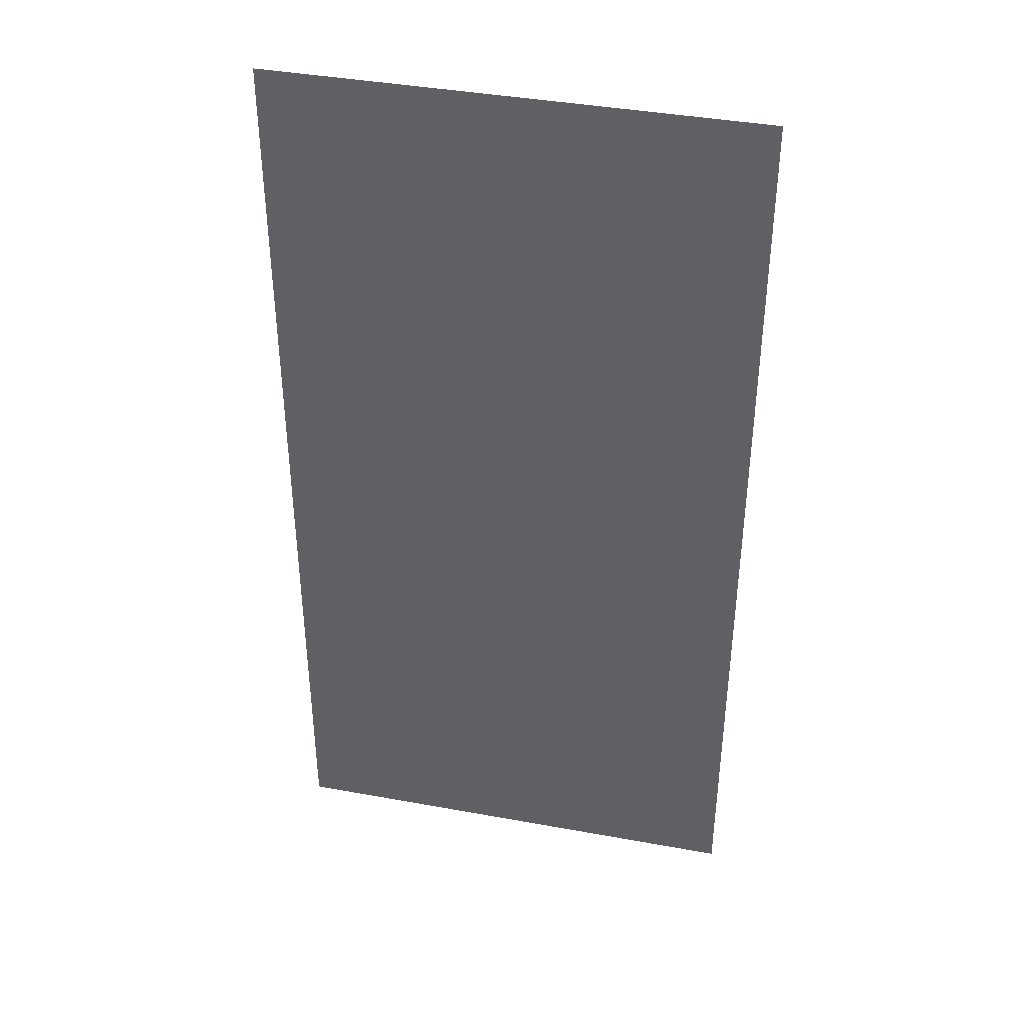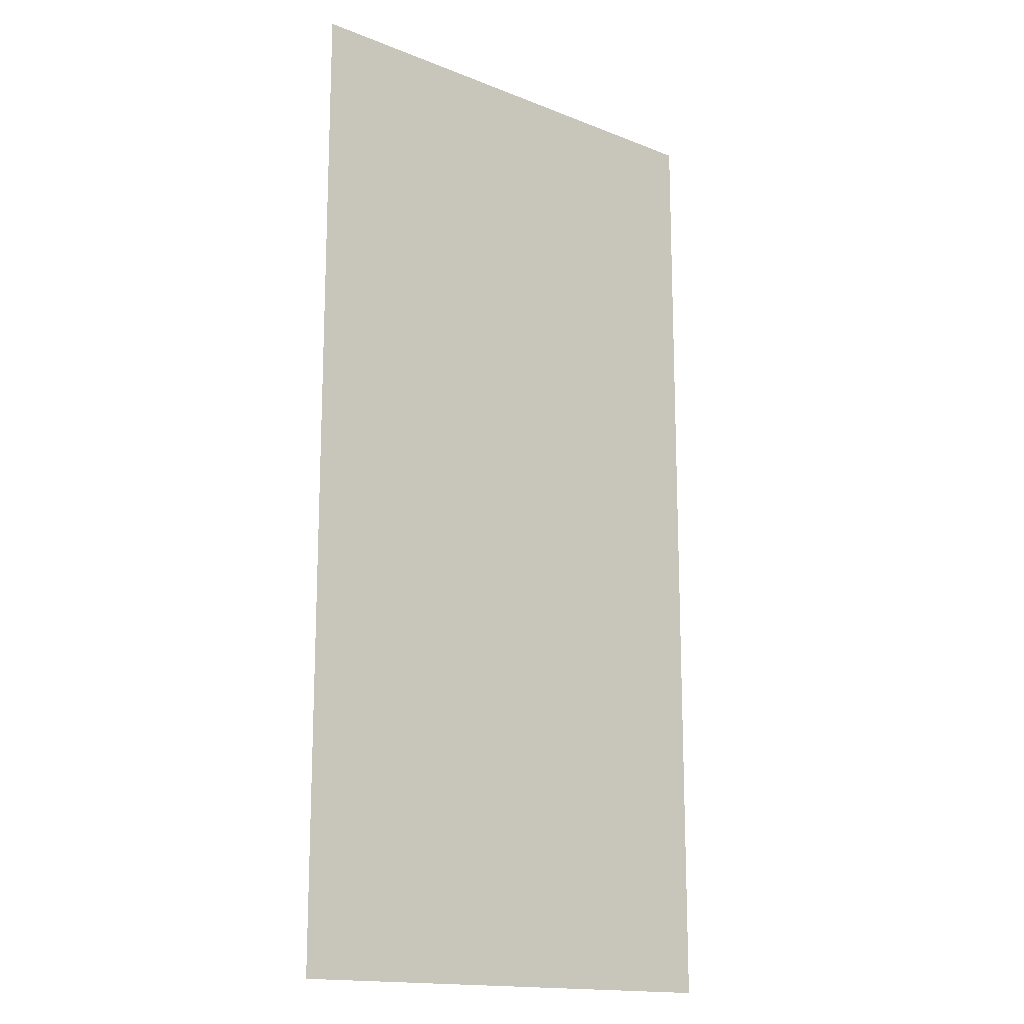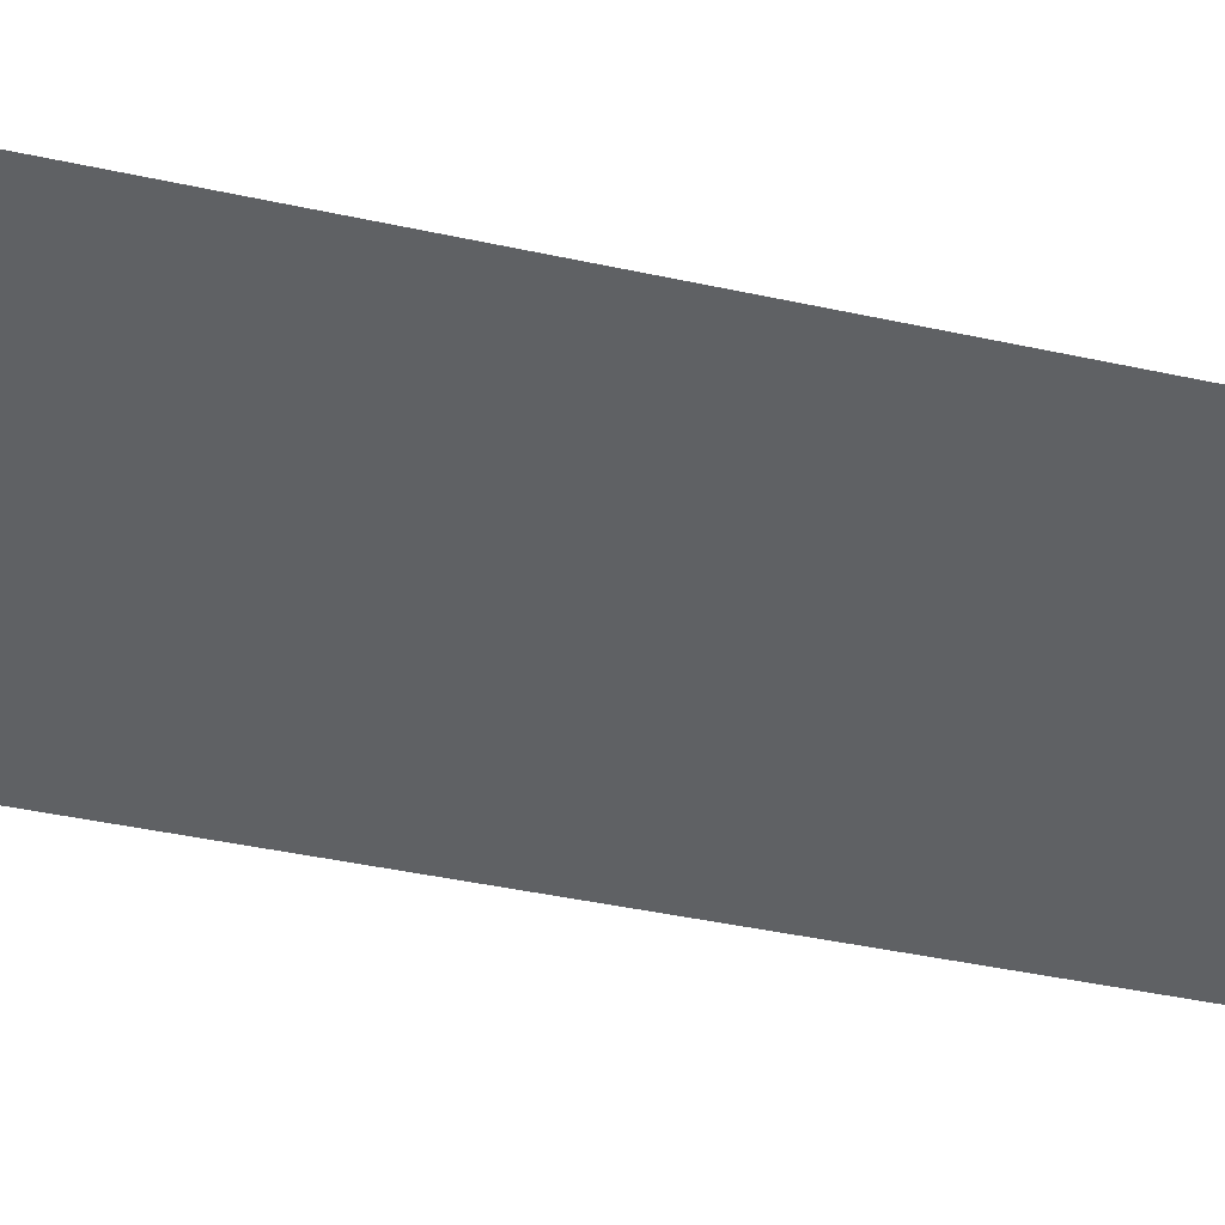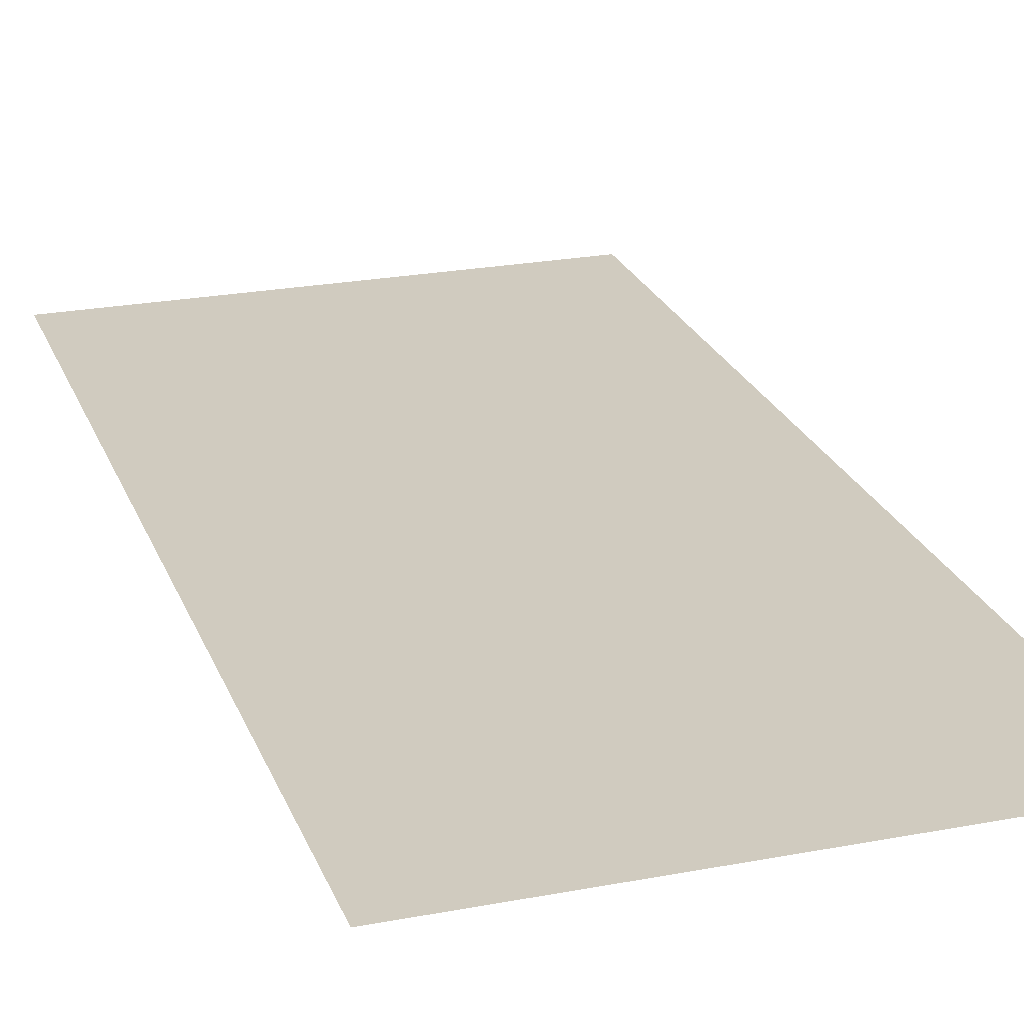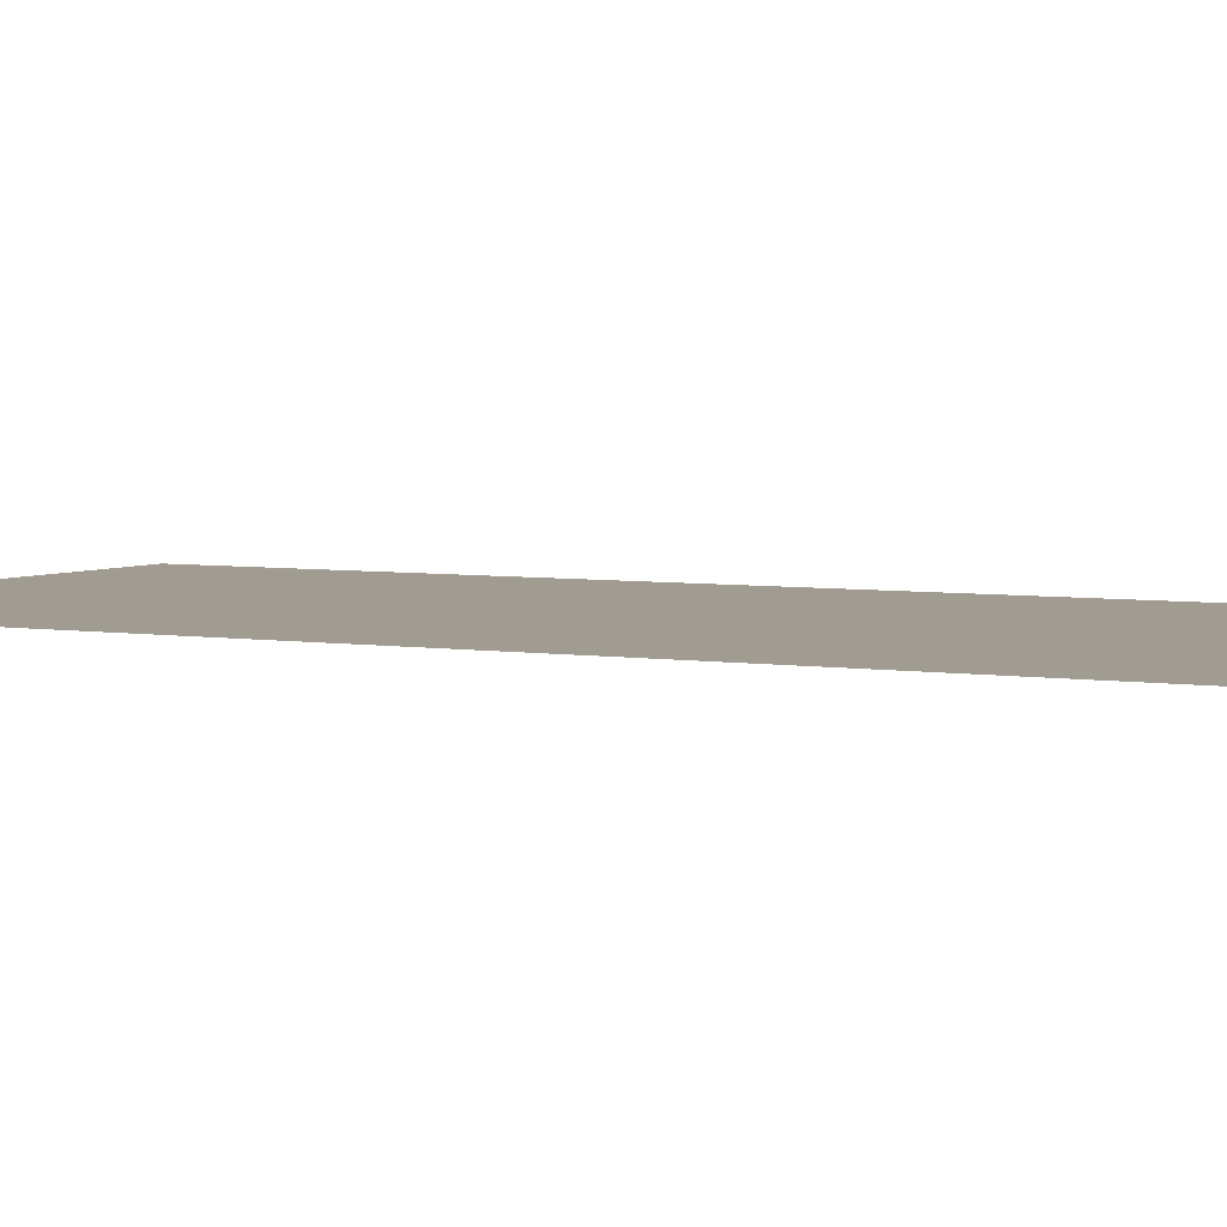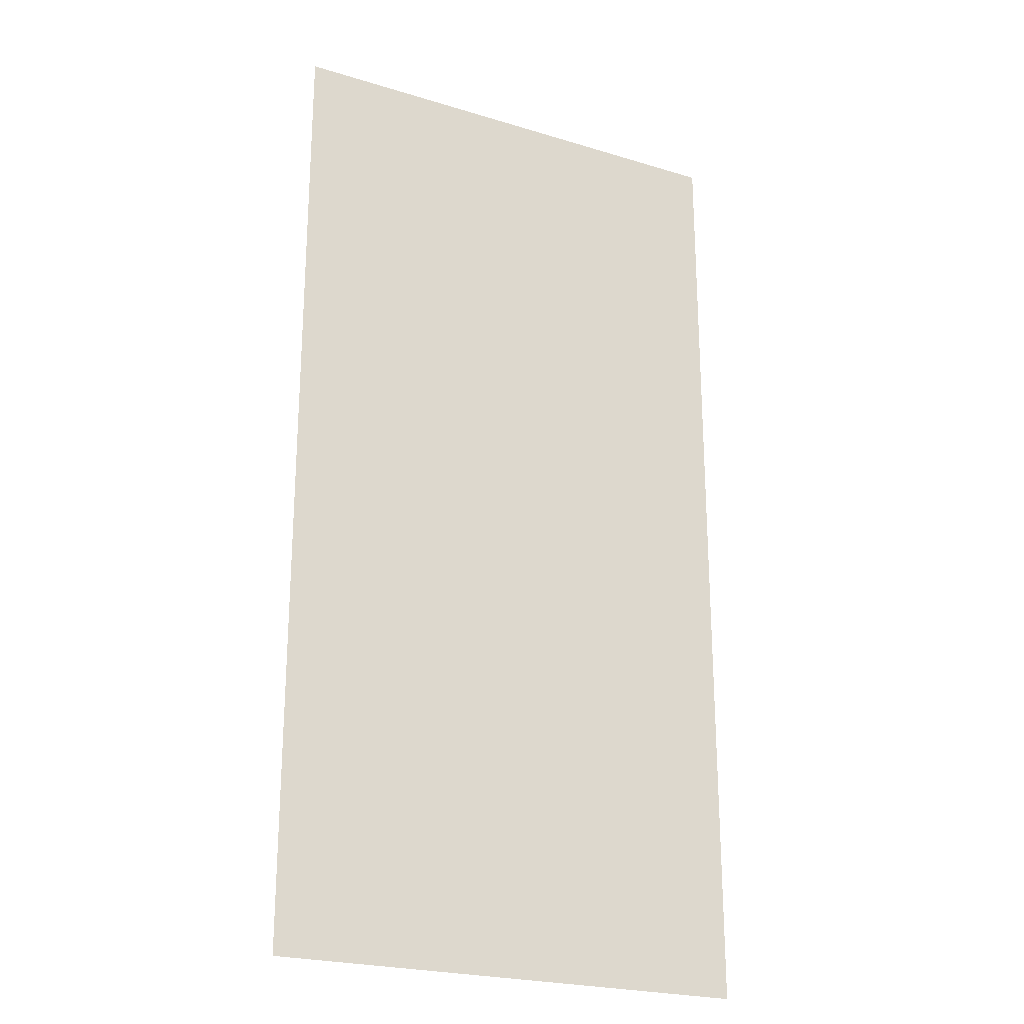
<metadata>
{"format":"obj","ext":"obj","renderer":"f3d","projection":"perspective","resolution":1024,"background":"white","views":[{"elev":40.1,"azim":12.7,"up":"+Y"},{"elev":-15.9,"azim":-39.5,"up":"+Y"},{"elev":-45.9,"azim":76.2,"up":"+Z"},{"elev":23.7,"azim":162.3,"up":"+Z"},{"elev":4.4,"azim":-61.3,"up":"+Z"},{"elev":-23.6,"azim":-27.1,"up":"+Y"}]}
</metadata>
<code>
v -4 -20 0
v -5 -20 0
v -5 -19 0
v -4 -19 0
v -4 -21 0
v -5 -21 0
v -5 -20 0
v -4 -20 0
g Primer-Piso_mesh_0028
f 1 2 3 4
f 5 6 7 8

</code>
